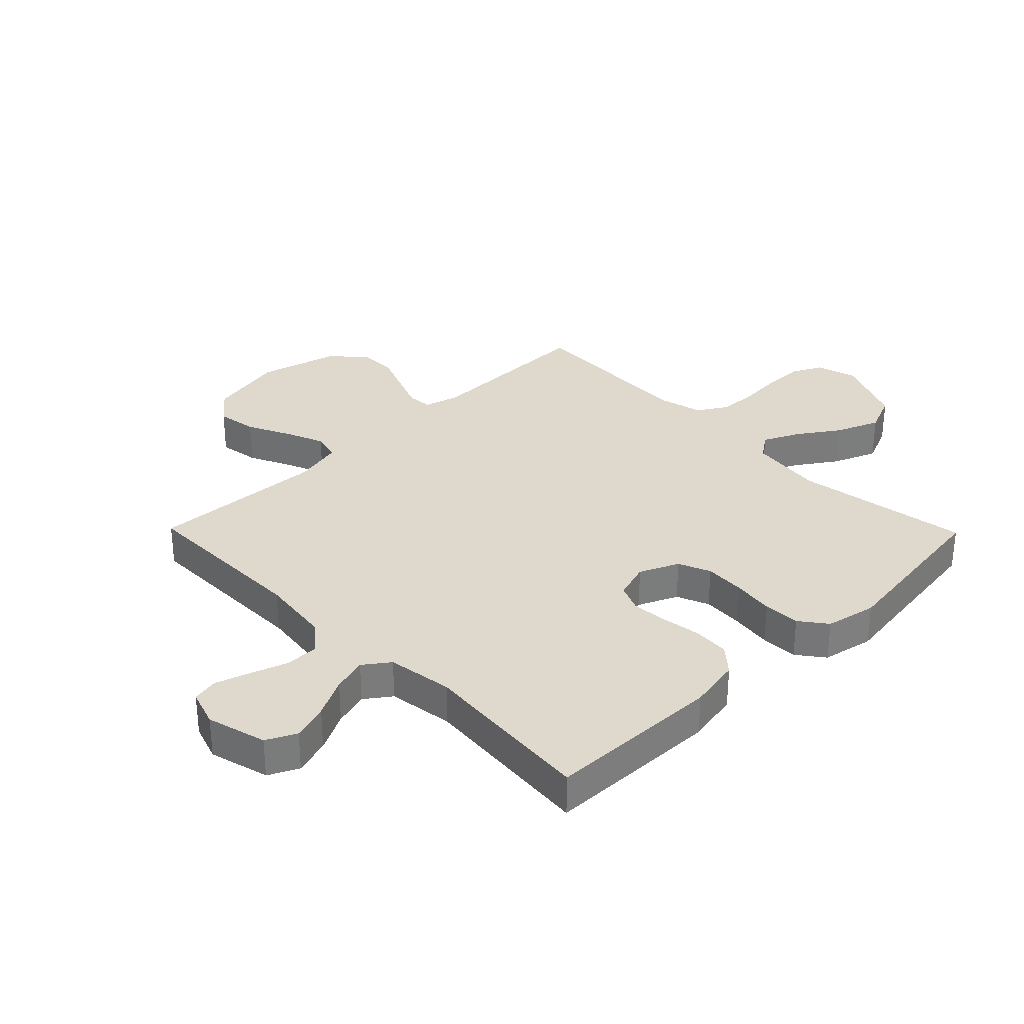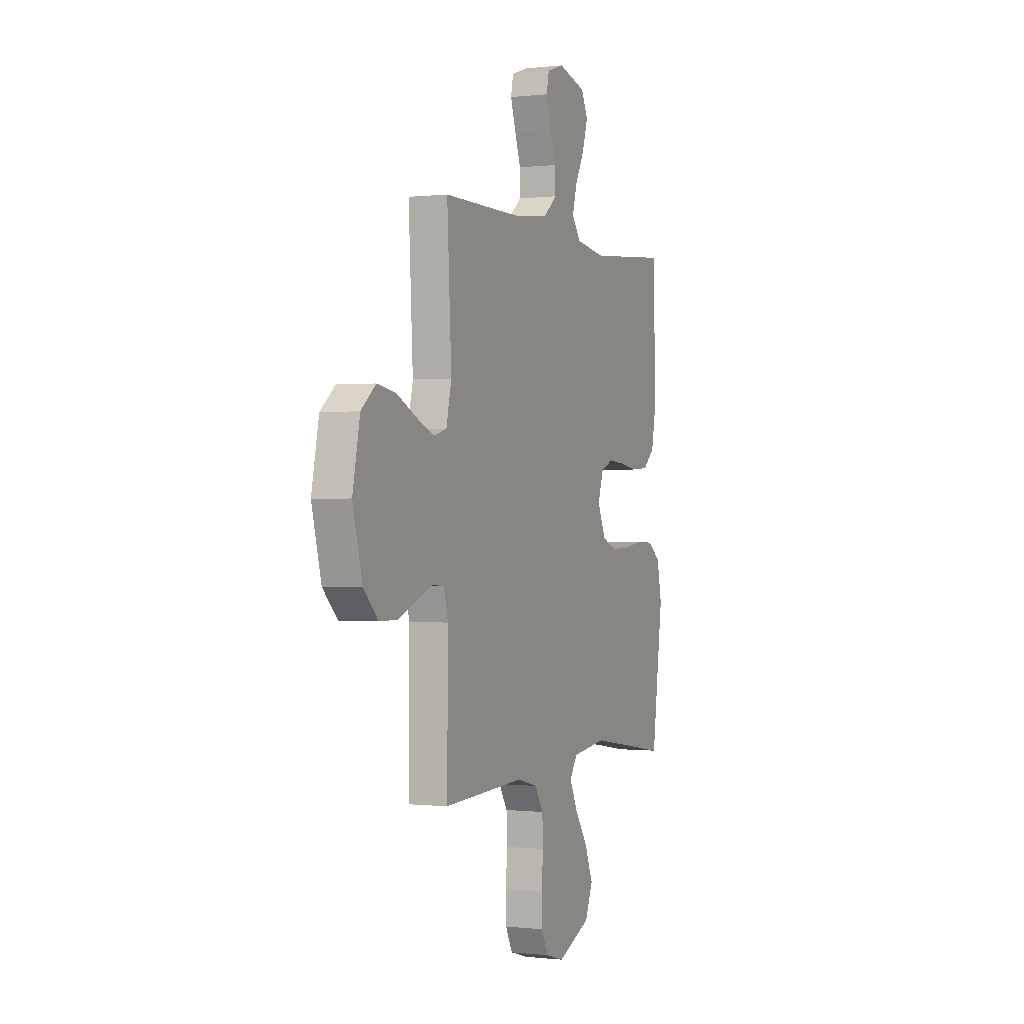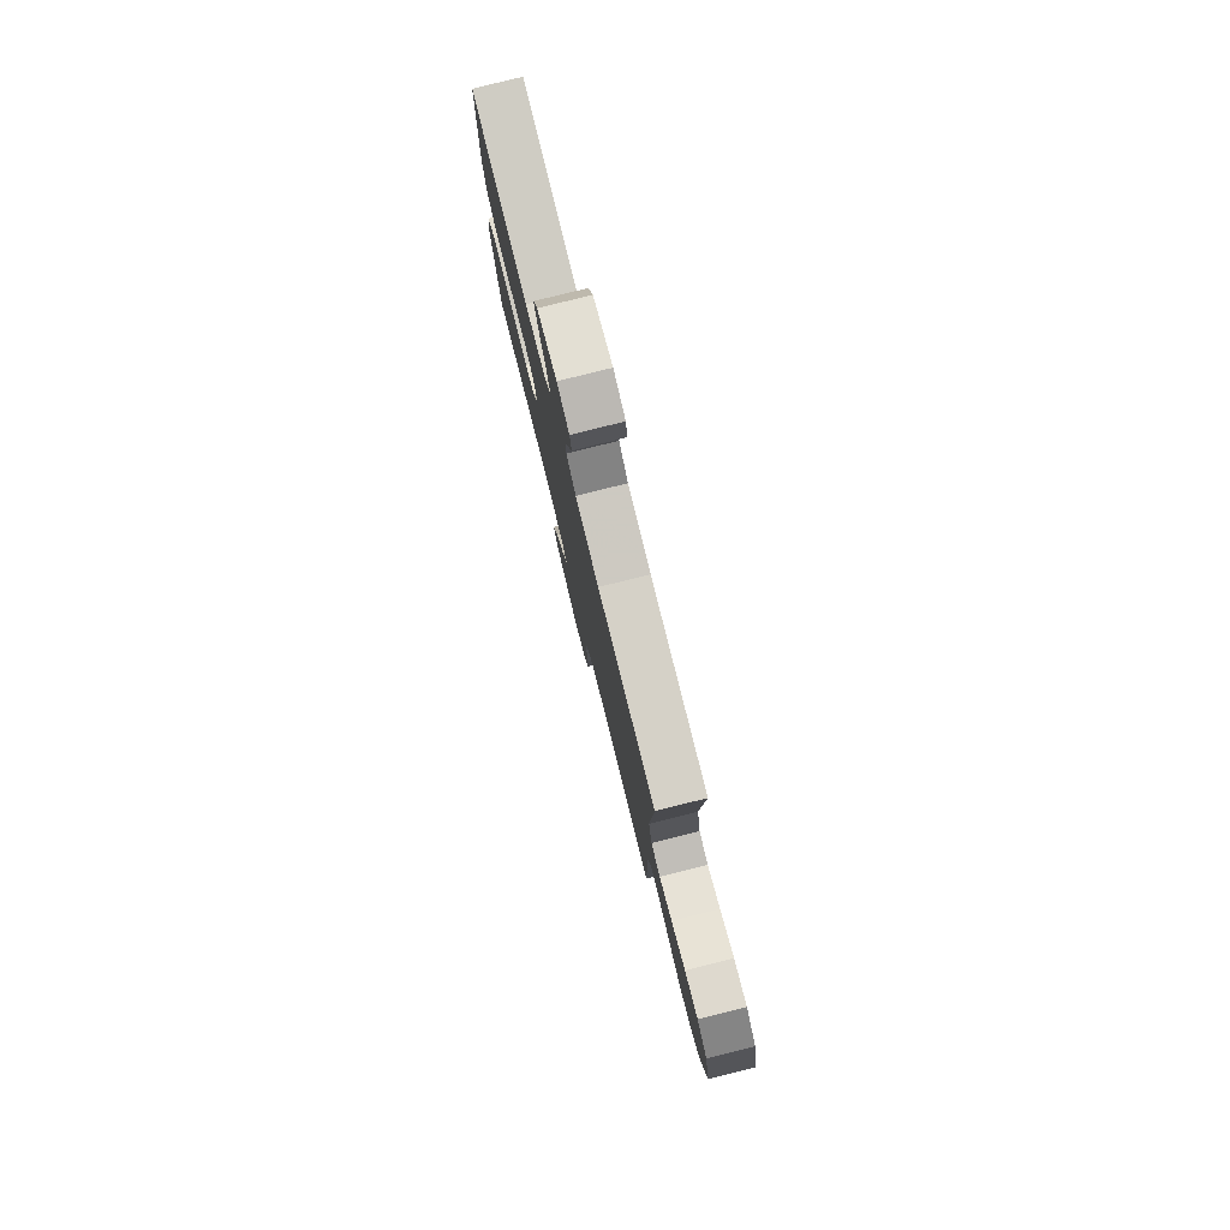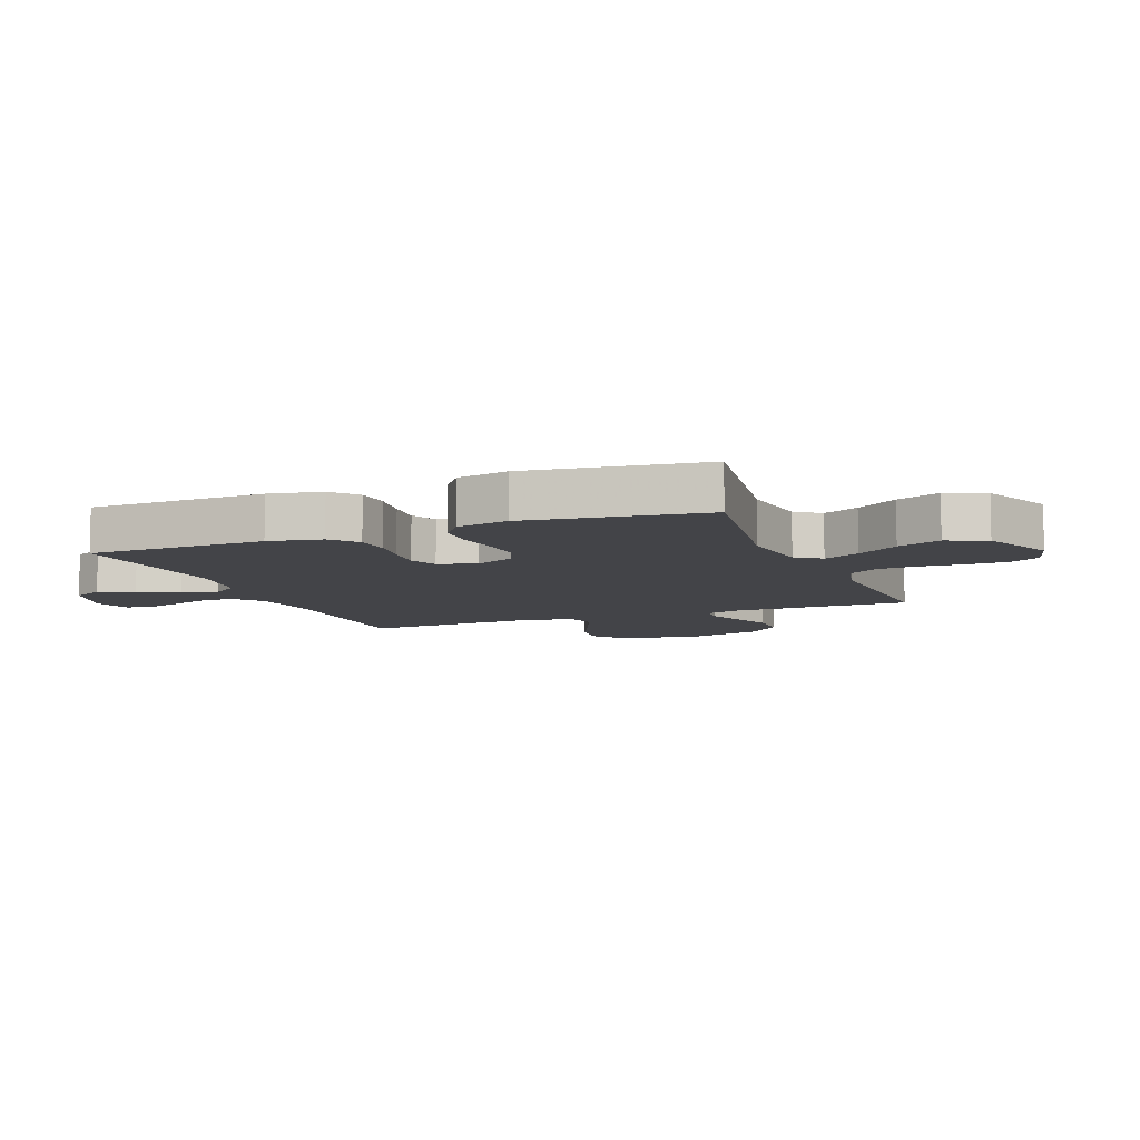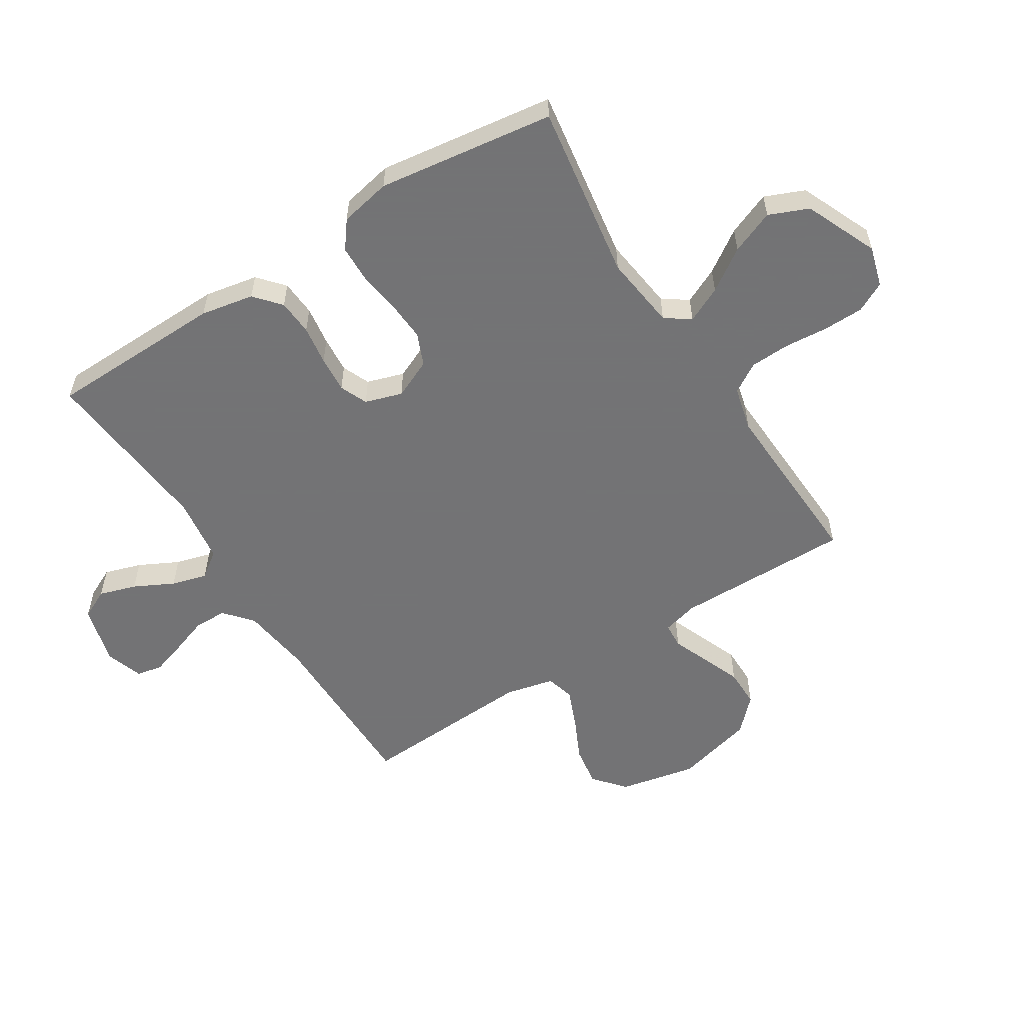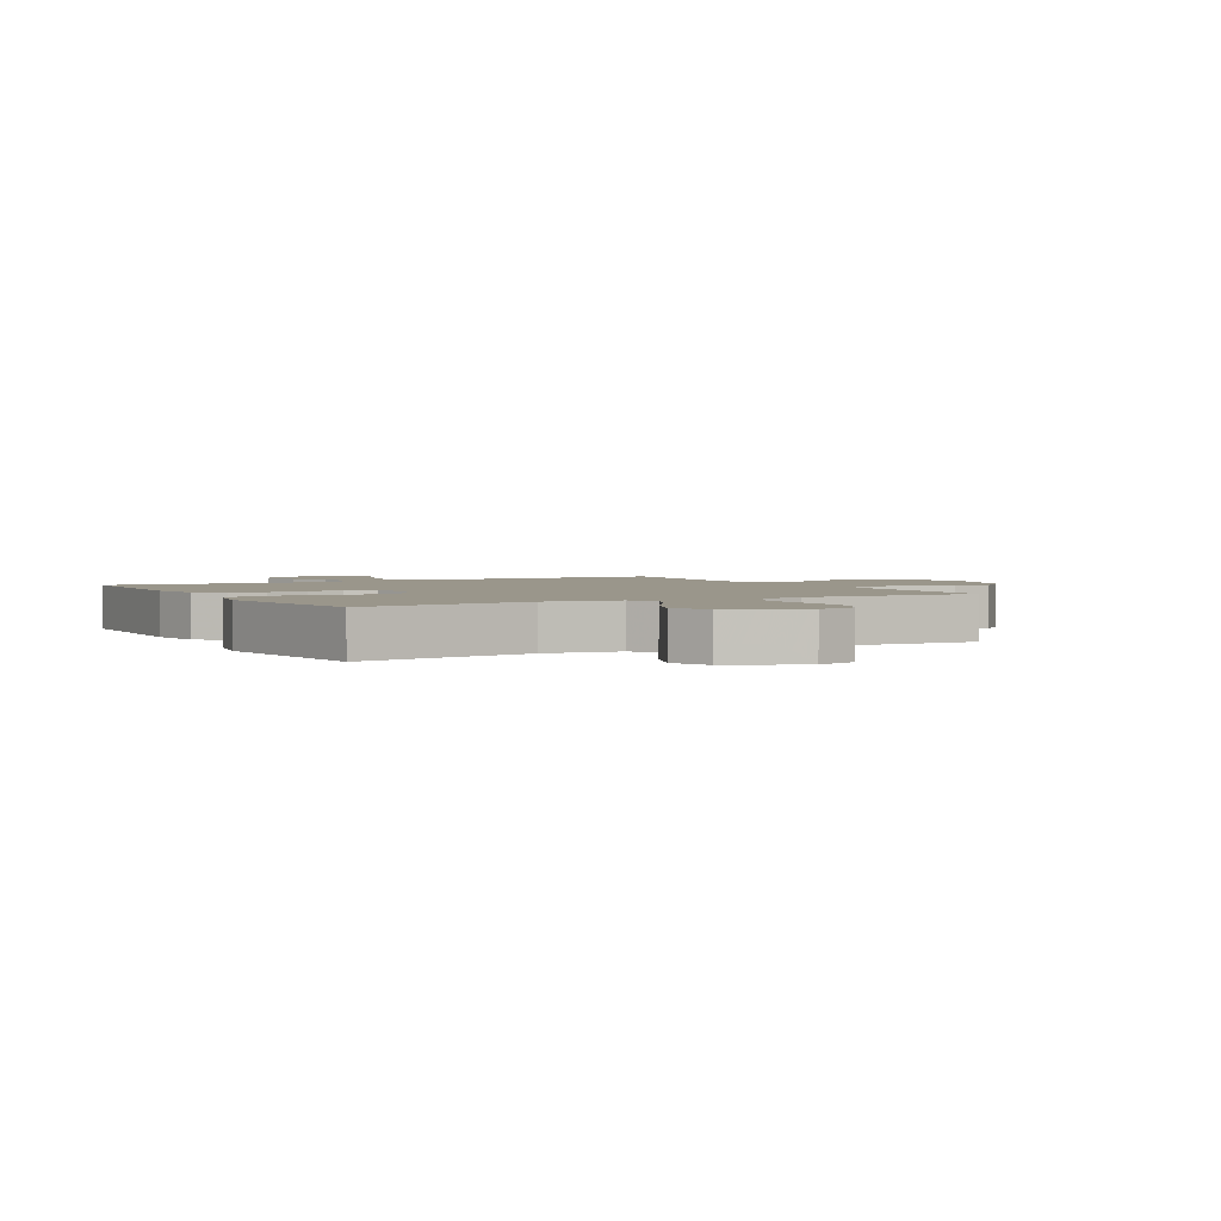
<metadata>
{"format":"obj","ext":"obj","renderer":"f3d","projection":"perspective","resolution":1024,"background":"white","views":[{"elev":31.9,"azim":45.6,"up":"+Y"},{"elev":-0.2,"azim":-66.8,"up":"+Z"},{"elev":79.7,"azim":-104.0,"up":"+Z"},{"elev":-8.3,"azim":111.6,"up":"+Y"},{"elev":-56.0,"azim":122.3,"up":"+Y"},{"elev":2.4,"azim":151.3,"up":"+Y"}]}
</metadata>
<code>
v 0.5 0.07 -0.5
v 0.2 0.07 -0.453
v 0.074 0.07 -0.469
v 0.044 0.07 -0.511
v 0.073 0.07 -0.572
v 0.121 0.07 -0.643
v 0.151 0.07 -0.717
v 0.123 0.07 -0.784
v 0 0.07 -0.837
v -0.069 0.07 -0.817
v -0.095 0.07 -0.766
v -0.096 0.07 -0.698
v -0.09 0.07 -0.623
v -0.093 0.07 -0.556
v -0.124 0.07 -0.506
v -0.2 0.07 -0.487
v -0.5 0.07 -0.5
v -0.497 0.07 -0.2
v -0.513 0.07 -0.14
v -0.556 0.07 -0.137
v -0.616 0.07 -0.161
v -0.684 0.07 -0.188
v -0.75 0.07 -0.188
v -0.805 0.07 -0.134
v -0.84 0.07 0
v -0.813 0.07 0.132
v -0.759 0.07 0.177
v -0.69 0.07 0.166
v -0.617 0.07 0.131
v -0.551 0.07 0.104
v -0.503 0.07 0.117
v -0.484 0.07 0.2
v -0.5 0.07 0.5
v -0.2 0.07 0.5
v -0.079 0.07 0.516
v -0.031 0.07 0.557
v -0.031 0.07 0.614
v -0.053 0.07 0.677
v -0.072 0.07 0.736
v -0.063 0.07 0.78
v 0 0.07 0.801
v 0.102 0.07 0.774
v 0.127 0.07 0.723
v 0.107 0.07 0.66
v 0.073 0.07 0.593
v 0.056 0.07 0.533
v 0.088 0.07 0.489
v 0.2 0.07 0.473
v 0.5 0.07 0.5
v 0.507 0.07 0.2
v 0.49 0.07 0.11
v 0.446 0.07 0.072
v 0.385 0.07 0.068
v 0.318 0.07 0.078
v 0.256 0.07 0.083
v 0.209 0.07 0.063
v 0.189 0.07 0
v 0.219 0.07 -0.067
v 0.274 0.07 -0.09
v 0.342 0.07 -0.086
v 0.414 0.07 -0.076
v 0.477 0.07 -0.078
v 0.523 0.07 -0.113
v 0.541 0.07 -0.2
v 0.5 0 -0.5
v 0.2 0 -0.453
v 0.074 0 -0.469
v 0.044 0 -0.511
v 0.073 0 -0.572
v 0.121 0 -0.643
v 0.151 0 -0.717
v 0.123 0 -0.784
v 0 0 -0.837
v -0.069 0 -0.817
v -0.095 0 -0.766
v -0.096 0 -0.698
v -0.09 0 -0.623
v -0.093 0 -0.556
v -0.124 0 -0.506
v -0.2 0 -0.487
v -0.5 0 -0.5
v -0.497 0 -0.2
v -0.513 0 -0.14
v -0.556 0 -0.137
v -0.616 0 -0.161
v -0.684 0 -0.188
v -0.75 0 -0.188
v -0.805 0 -0.134
v -0.84 0 0
v -0.813 0 0.132
v -0.759 0 0.177
v -0.69 0 0.166
v -0.617 0 0.131
v -0.551 0 0.104
v -0.503 0 0.117
v -0.484 0 0.2
v -0.5 0 0.5
v -0.2 0 0.5
v -0.079 0 0.516
v -0.031 0 0.557
v -0.031 0 0.614
v -0.053 0 0.677
v -0.072 0 0.736
v -0.063 0 0.78
v 0 0 0.801
v 0.102 0 0.774
v 0.127 0 0.723
v 0.107 0 0.66
v 0.073 0 0.593
v 0.056 0 0.533
v 0.088 0 0.489
v 0.2 0 0.473
v 0.5 0 0.5
v 0.507 0 0.2
v 0.49 0 0.11
v 0.446 0 0.072
v 0.385 0 0.068
v 0.318 0 0.078
v 0.256 0 0.083
v 0.209 0 0.063
v 0.189 0 0
v 0.219 0 -0.067
v 0.274 0 -0.09
v 0.342 0 -0.086
v 0.414 0 -0.076
v 0.477 0 -0.078
v 0.523 0 -0.113
v 0.541 0 -0.2
f 64 1 2
f 63 64 2
f 62 63 2
f 61 62 2
f 60 61 2
f 59 60 2 3
f 58 59 3 4
f 57 58 4
f 52 53 54
f 51 52 54
f 50 51 54
f 49 50 54
f 48 49 54
f 47 48 54 55
f 46 47 55 56
f 43 44 45
f 42 43 45
f 41 42 45
f 40 41 45
f 39 40 45
f 38 39 45
f 37 38 45
f 36 37 45 46
f 46 56 57
f 36 46 57
f 35 36 57
f 32 33 34
f 35 57 4
f 34 35 4
f 32 34 4
f 31 32 4
f 27 28 29
f 26 27 29
f 25 26 29
f 24 25 29
f 23 24 29
f 22 23 29
f 21 22 29
f 20 21 29
f 19 20 29 30
f 16 17 18
f 30 31 4
f 19 30 4
f 18 19 4
f 16 18 4
f 15 16 4
f 11 12 13
f 10 11 13
f 9 10 13
f 8 9 13
f 7 8 13
f 6 7 13
f 5 6 13
f 14 15 4 5
f 5 13 14
f 66 65 128
f 66 128 127
f 66 127 126
f 66 126 125
f 66 125 124
f 67 66 124 123
f 68 67 123 122
f 68 122 121
f 118 117 116
f 118 116 115
f 118 115 114
f 118 114 113
f 118 113 112
f 119 118 112 111
f 120 119 111 110
f 109 108 107
f 109 107 106
f 109 106 105
f 109 105 104
f 109 104 103
f 109 103 102
f 109 102 101
f 110 109 101 100
f 121 120 110
f 121 110 100
f 121 100 99
f 98 97 96
f 68 121 99
f 68 99 98
f 68 98 96
f 68 96 95
f 93 92 91
f 93 91 90
f 93 90 89
f 93 89 88
f 93 88 87
f 93 87 86
f 93 86 85
f 93 85 84
f 94 93 84 83
f 82 81 80
f 68 95 94
f 68 94 83
f 68 83 82
f 68 82 80
f 68 80 79
f 77 76 75
f 77 75 74
f 77 74 73
f 77 73 72
f 77 72 71
f 77 71 70
f 77 70 69
f 69 68 79 78
f 78 77 69
f 1 65 66 2
f 2 66 67 3
f 3 67 68 4
f 4 68 69 5
f 5 69 70 6
f 6 70 71 7
f 7 71 72 8
f 8 72 73 9
f 9 73 74 10
f 10 74 75 11
f 11 75 76 12
f 12 76 77 13
f 13 77 78 14
f 14 78 79 15
f 15 79 80 16
f 16 80 81 17
f 17 81 82 18
f 18 82 83 19
f 19 83 84 20
f 20 84 85 21
f 21 85 86 22
f 22 86 87 23
f 23 87 88 24
f 24 88 89 25
f 25 89 90 26
f 26 90 91 27
f 27 91 92 28
f 28 92 93 29
f 29 93 94 30
f 30 94 95 31
f 31 95 96 32
f 32 96 97 33
f 33 97 98 34
f 34 98 99 35
f 35 99 100 36
f 36 100 101 37
f 37 101 102 38
f 38 102 103 39
f 39 103 104 40
f 40 104 105 41
f 41 105 106 42
f 42 106 107 43
f 43 107 108 44
f 44 108 109 45
f 45 109 110 46
f 46 110 111 47
f 47 111 112 48
f 48 112 113 49
f 49 113 114 50
f 50 114 115 51
f 51 115 116 52
f 52 116 117 53
f 53 117 118 54
f 54 118 119 55
f 55 119 120 56
f 56 120 121 57
f 57 121 122 58
f 58 122 123 59
f 59 123 124 60
f 60 124 125 61
f 61 125 126 62
f 62 126 127 63
f 63 127 128 64
f 64 128 65 1

</code>
